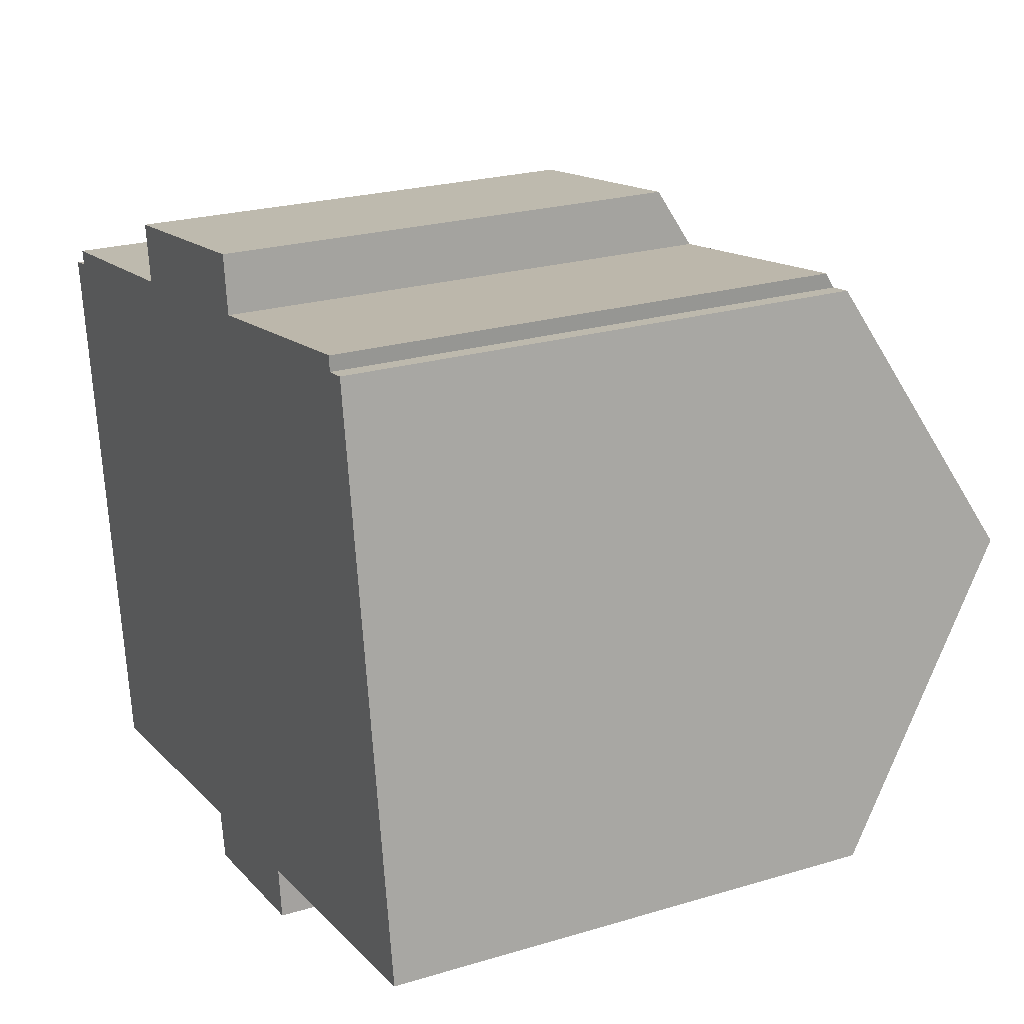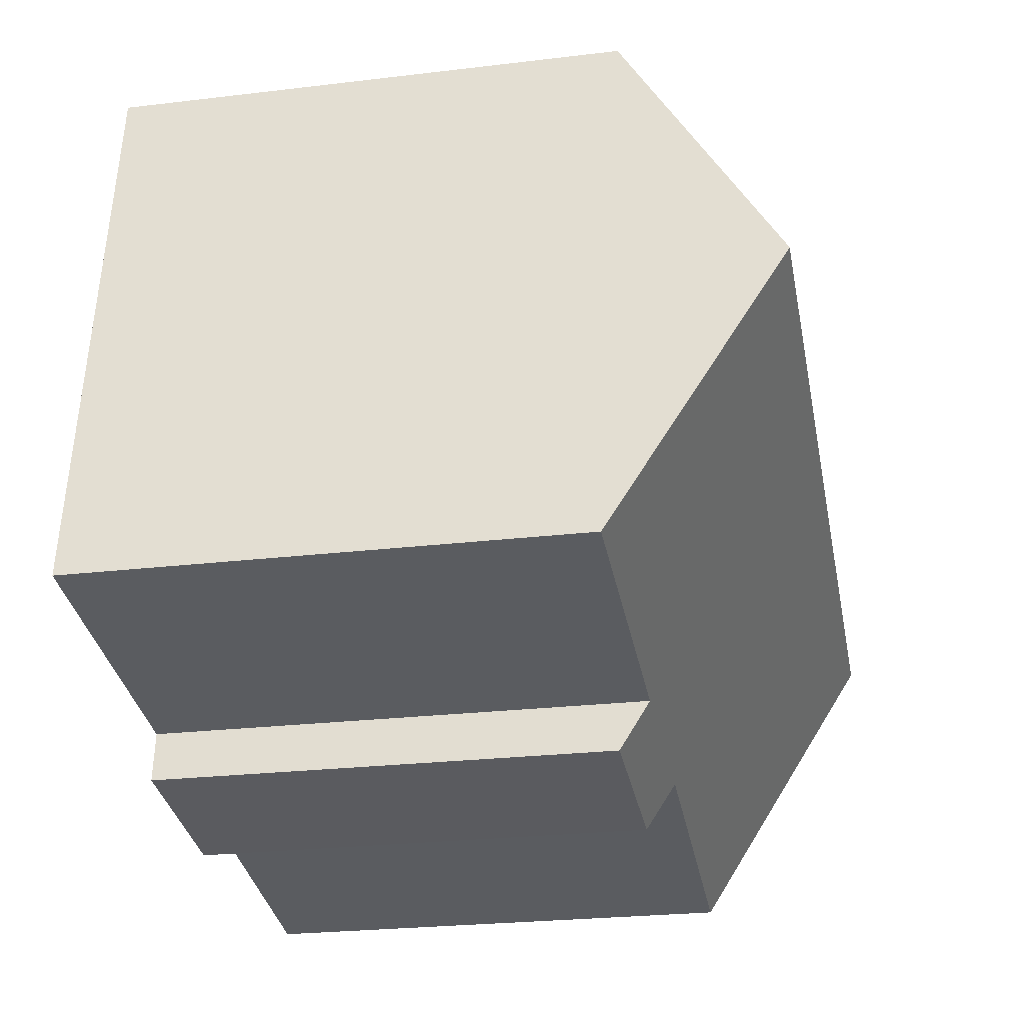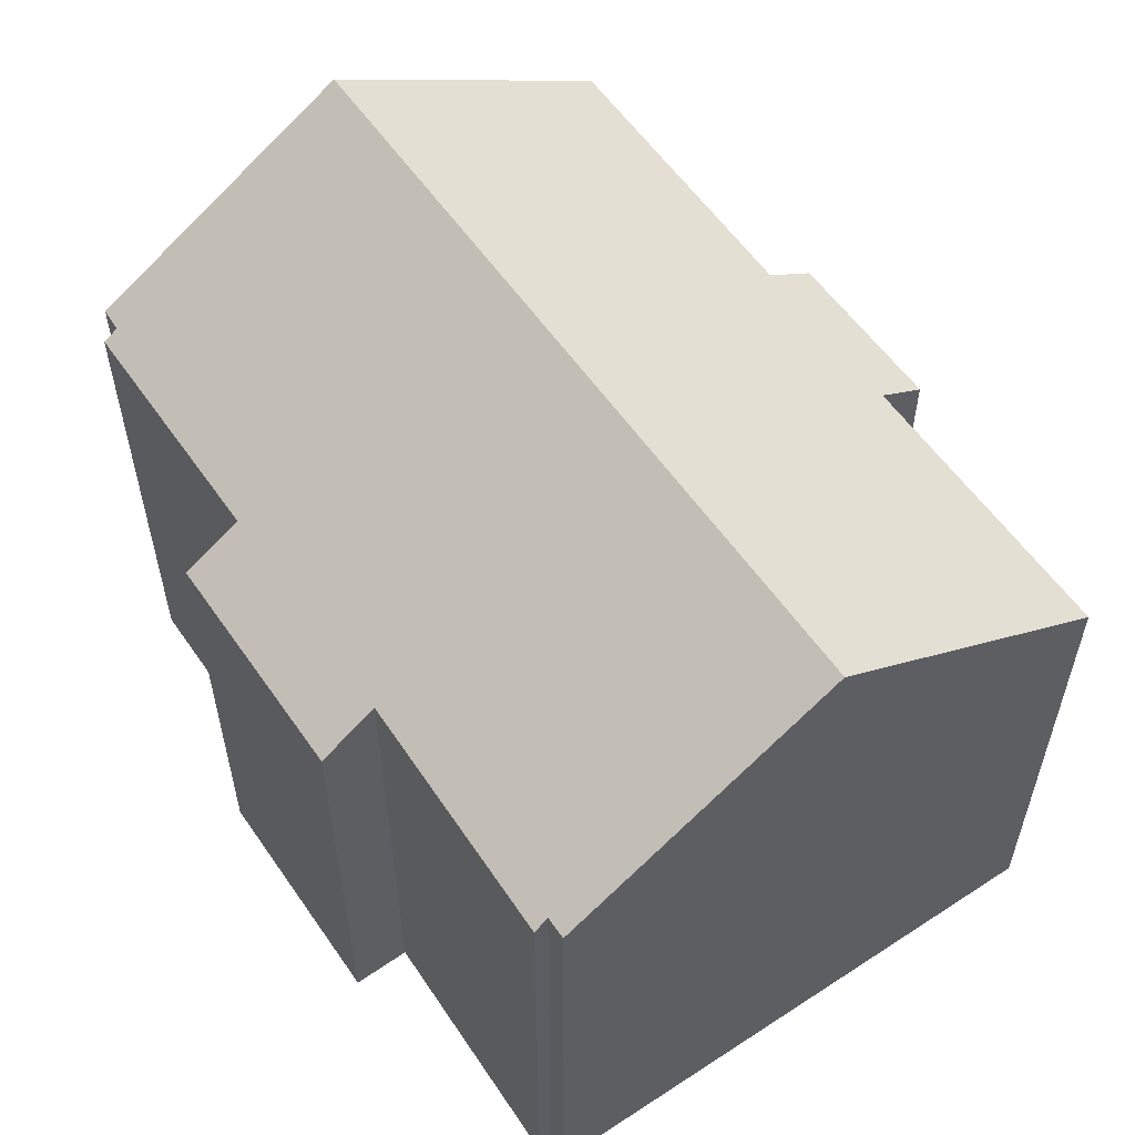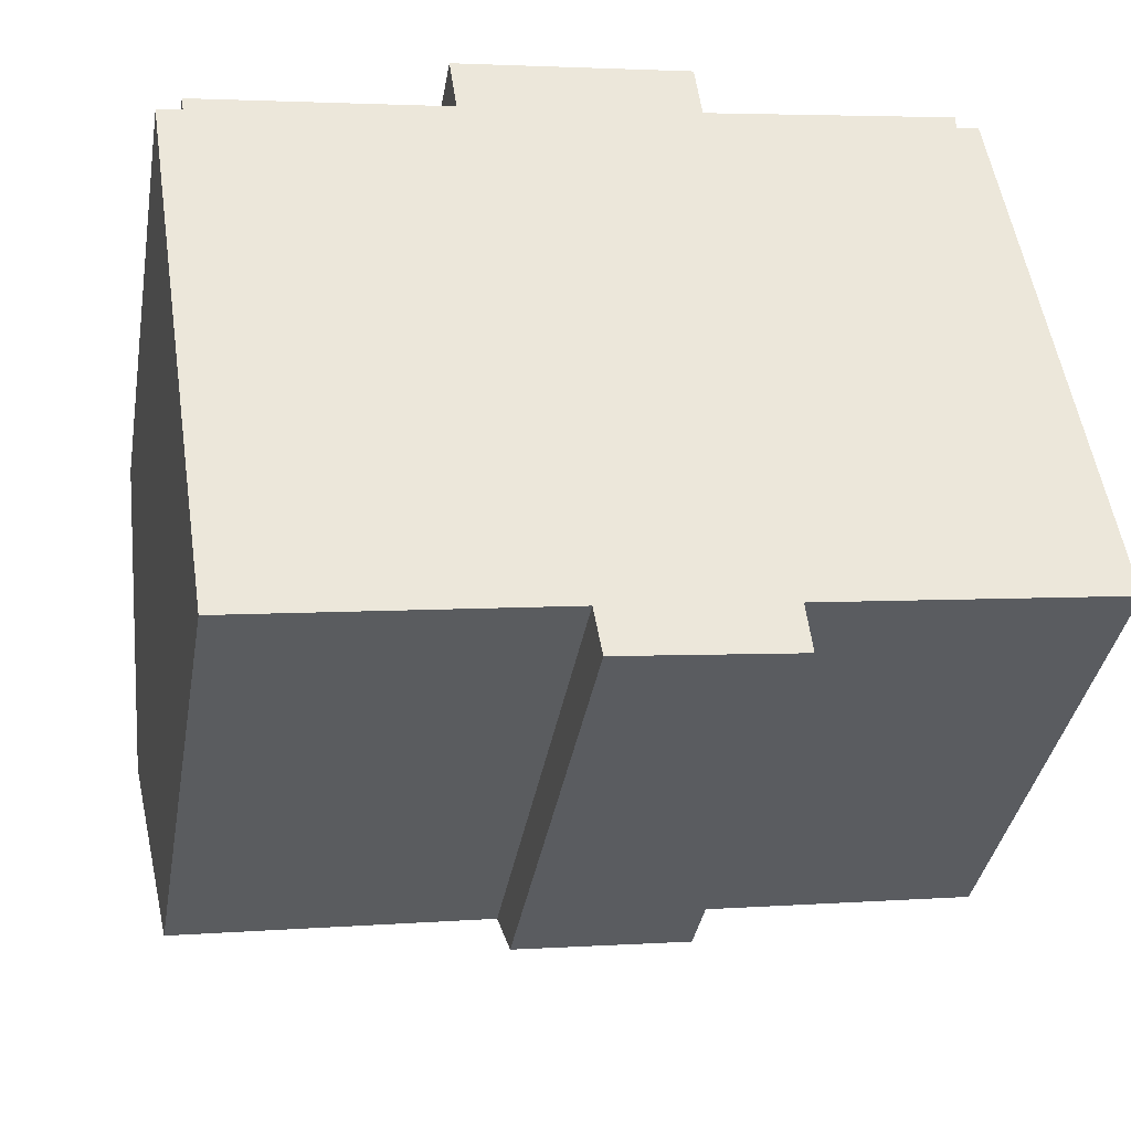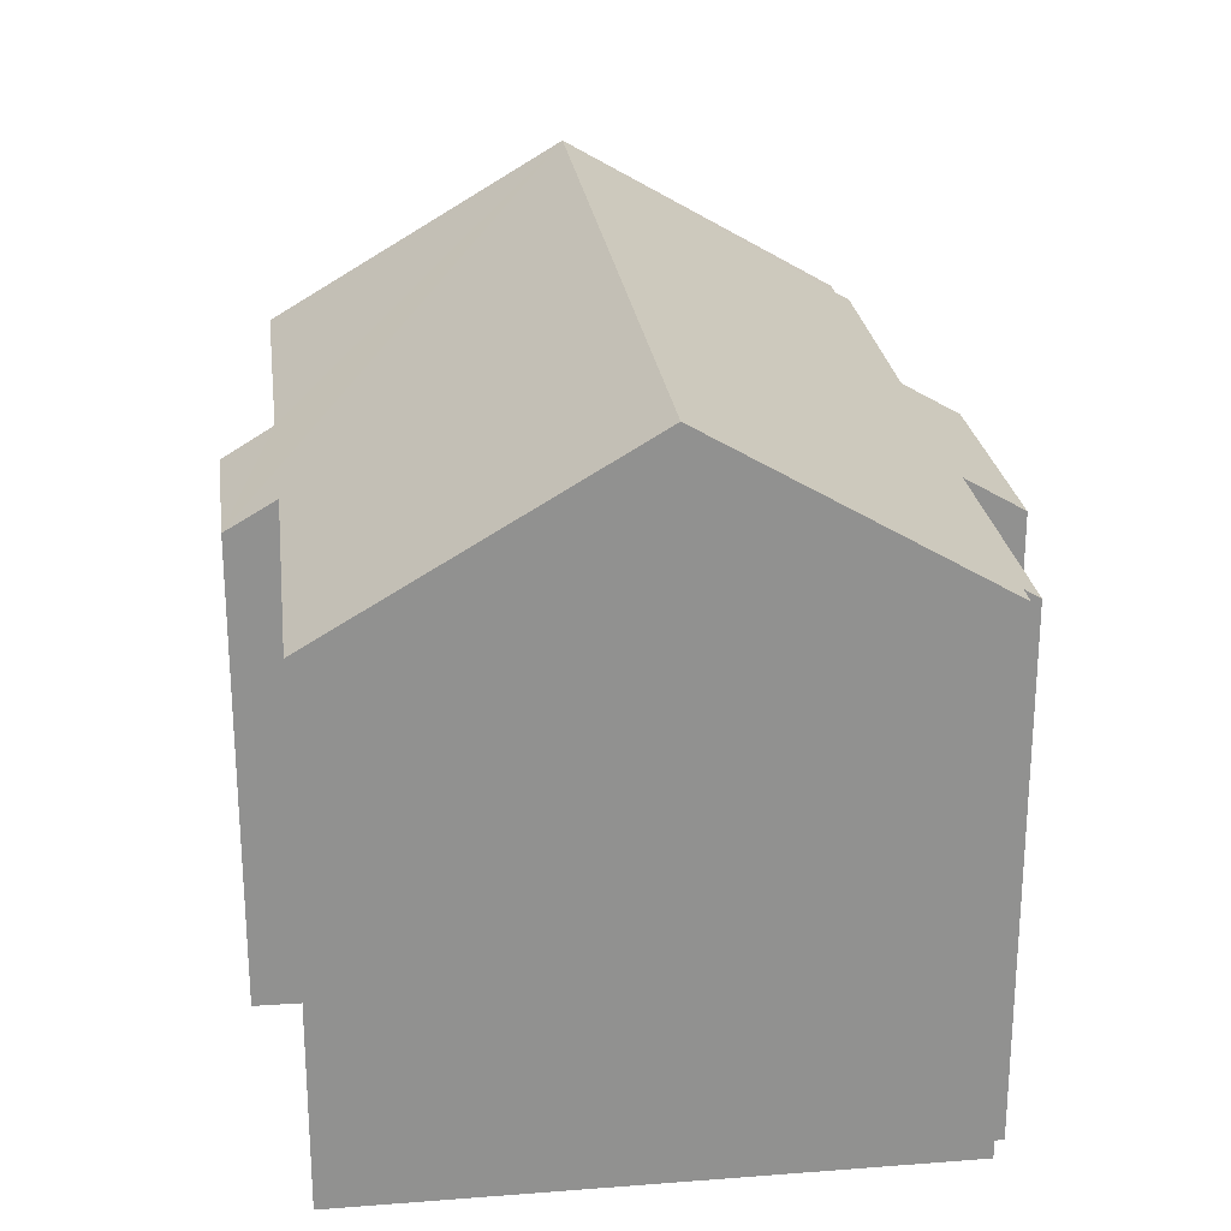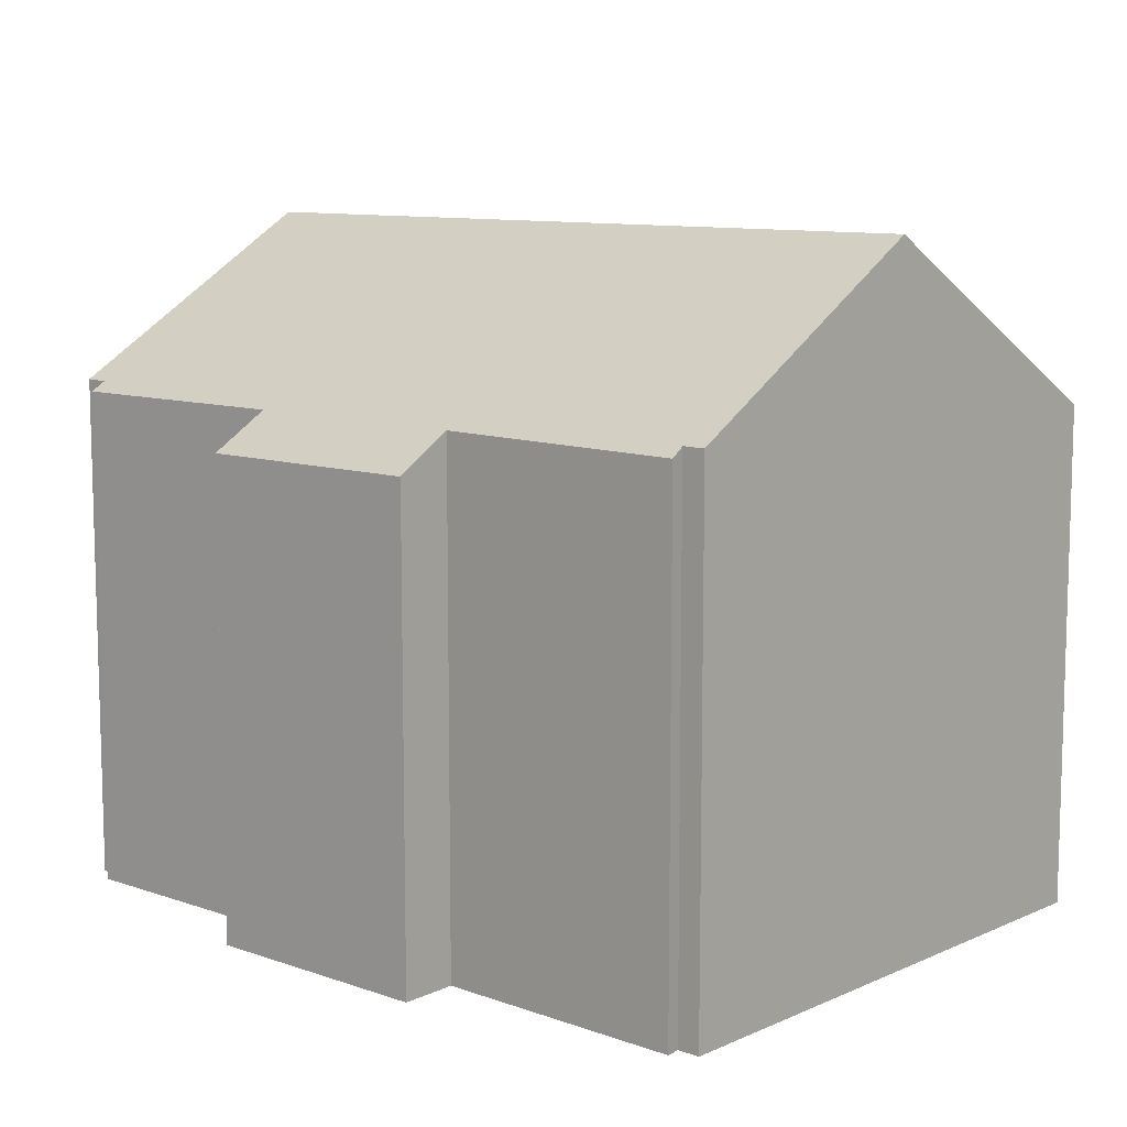
<metadata>
{"format":"obj","ext":"obj","renderer":"f3d","projection":"perspective","resolution":1024,"background":"white","views":[{"elev":23.9,"azim":63.6,"up":"+Z"},{"elev":-25.1,"azim":101.0,"up":"+Z"},{"elev":56.7,"azim":47.1,"up":"+Y"},{"elev":-38.2,"azim":-10.0,"up":"+Z"},{"elev":24.5,"azim":-106.1,"up":"+Y"},{"elev":9.9,"azim":33.1,"up":"+Y"}]}
</metadata>
<code>
v  0.883 14.11 -5.643
v  8.371 10.49 -10.73
v  1.845 10.46 -11.79
v  17.38 14.11 -3.066
v  8.551 9.874 -11.77
v  12.08 10.48 -10.18
v  12.2 9.851 -11.24
v  18.31 10.48 -9.201
v  16.03 10.73 2.564
v  16.51 10.73 2.639
v  10.7 10.59 1.984
v  16.02 10.55 2.878
v  5.746 10.58 1.213
v  5.565 9.852 2.449
v  0.513 10.76 0.097
v  0.463 10.57 0.415
v  0 10.77 6.593e-16
v  10.55 9.867 3.203
v  16.03 -1.57e-16 2.564
v  16.02 -1.762e-16 2.878
v  16.51 -1.616e-16 2.639
v  18.31 5.634e-16 -9.201
v  17.38 1.877e-16 -3.066
v  12.08 6.23e-16 -10.18
v  12.2 6.881e-16 -11.24
v  10.7 -1.215e-16 1.984
v  10.55 -1.961e-16 3.203
v  0 0 0
v  0.513 -5.94e-18 0.097
v  5.746 -7.427e-17 1.213
v  0.463 -2.541e-17 0.415
v  5.565 -1.5e-16 2.449
v  8.551 7.206e-16 -11.77
v  8.371 6.573e-16 -10.73
v  1.845 7.222e-16 -11.79
v  0.883 3.455e-16 -5.643
g defaultobject
f 1 2 3
f 2 1 4
f 2 4 5
f 5 4 6
f 5 6 7
f 6 4 8
f 4 9 10
f 9 11 12
f 11 9 4
f 11 4 1
f 11 1 13
f 11 13 14
f 13 1 15
f 13 15 16
f 15 1 17
f 14 18 11
f 12 19 9
f 19 12 20
f 10 8 4
f 8 10 21
f 8 21 22
f 22 21 23
f 24 7 6
f 7 24 25
f 18 26 11
f 26 18 27
f 19 10 9
f 10 19 21
f 28 15 17
f 15 28 29
f 16 30 13
f 30 16 31
f 14 27 18
f 27 14 32
f 26 12 11
f 12 26 20
f 22 6 8
f 6 22 24
f 7 33 5
f 33 7 25
f 34 3 2
f 3 34 35
f 5 34 2
f 34 5 33
f 35 1 3
f 1 35 17
f 17 35 28
f 28 35 36
f 29 16 15
f 16 29 31
f 30 14 13
f 14 30 32
f 36 29 28
f 25 24 33
f 29 30 31
f 30 29 36
f 30 36 35
f 30 35 34
f 30 34 27
f 27 34 26
f 26 34 20
f 20 34 33
f 20 33 24
f 20 24 19
f 19 24 22
f 19 22 21
f 21 22 23
f 27 32 30

</code>
